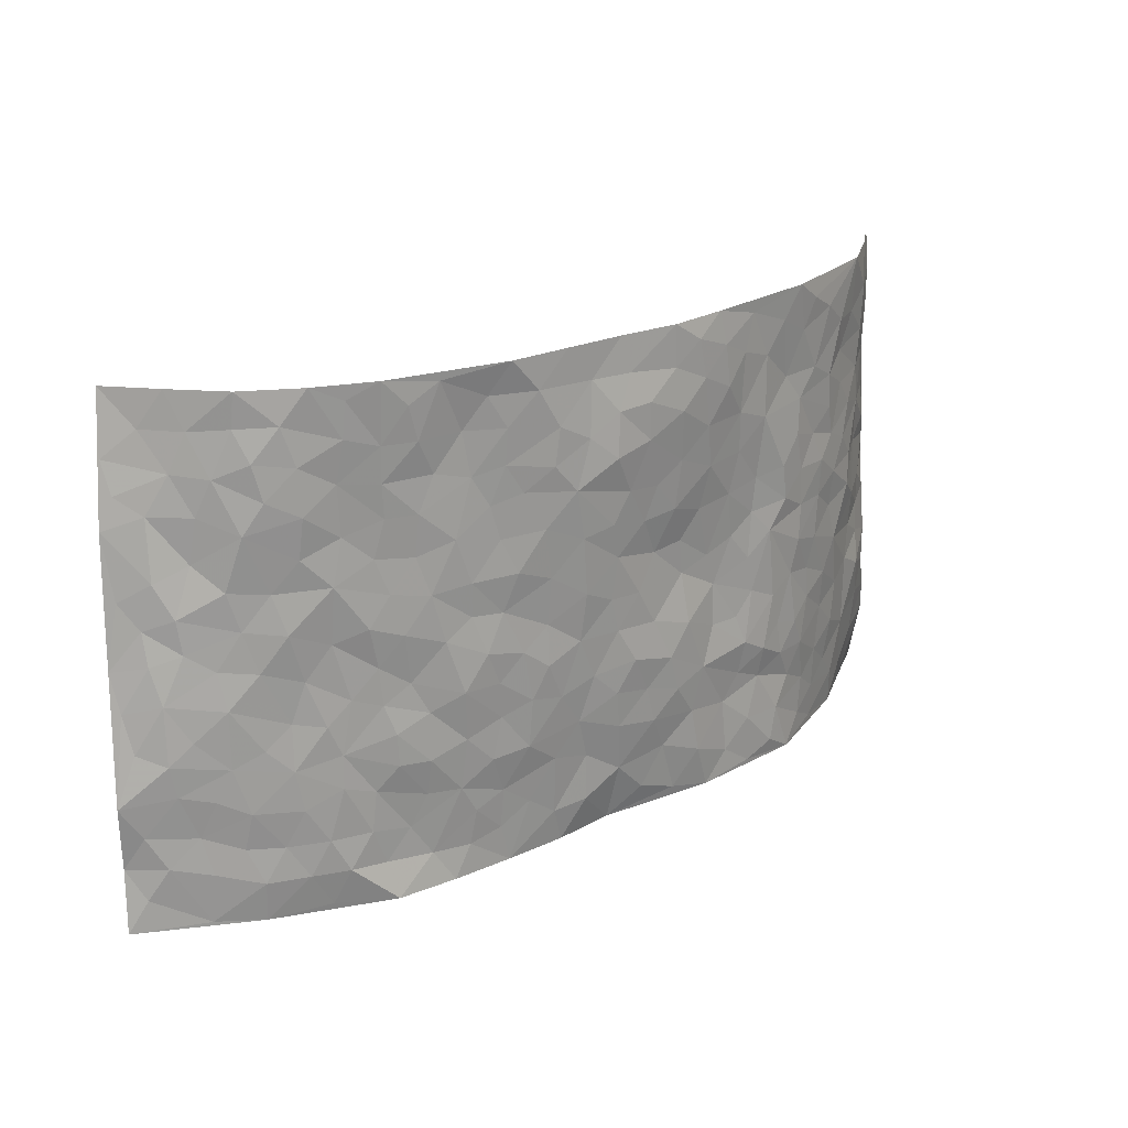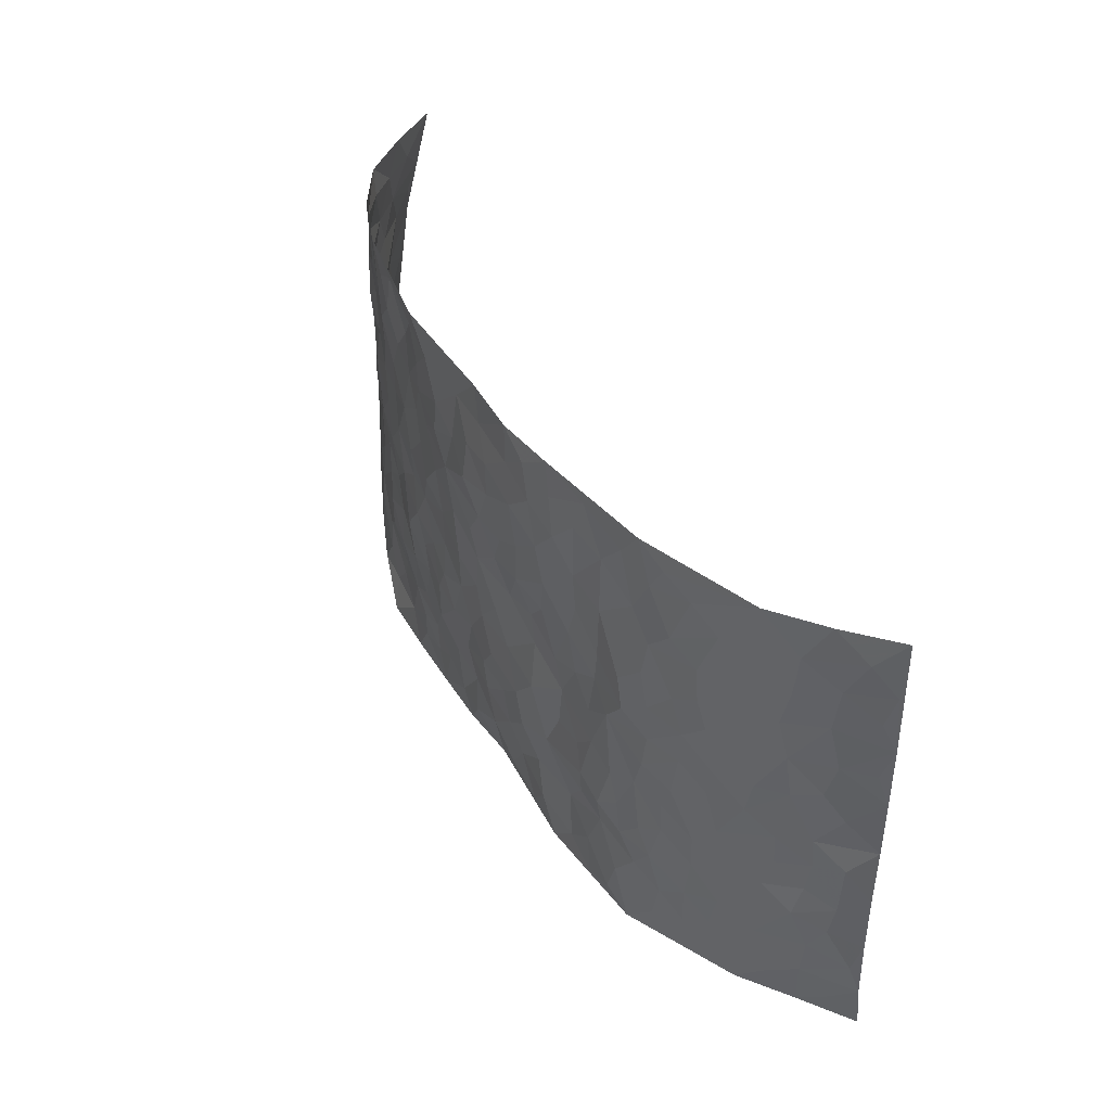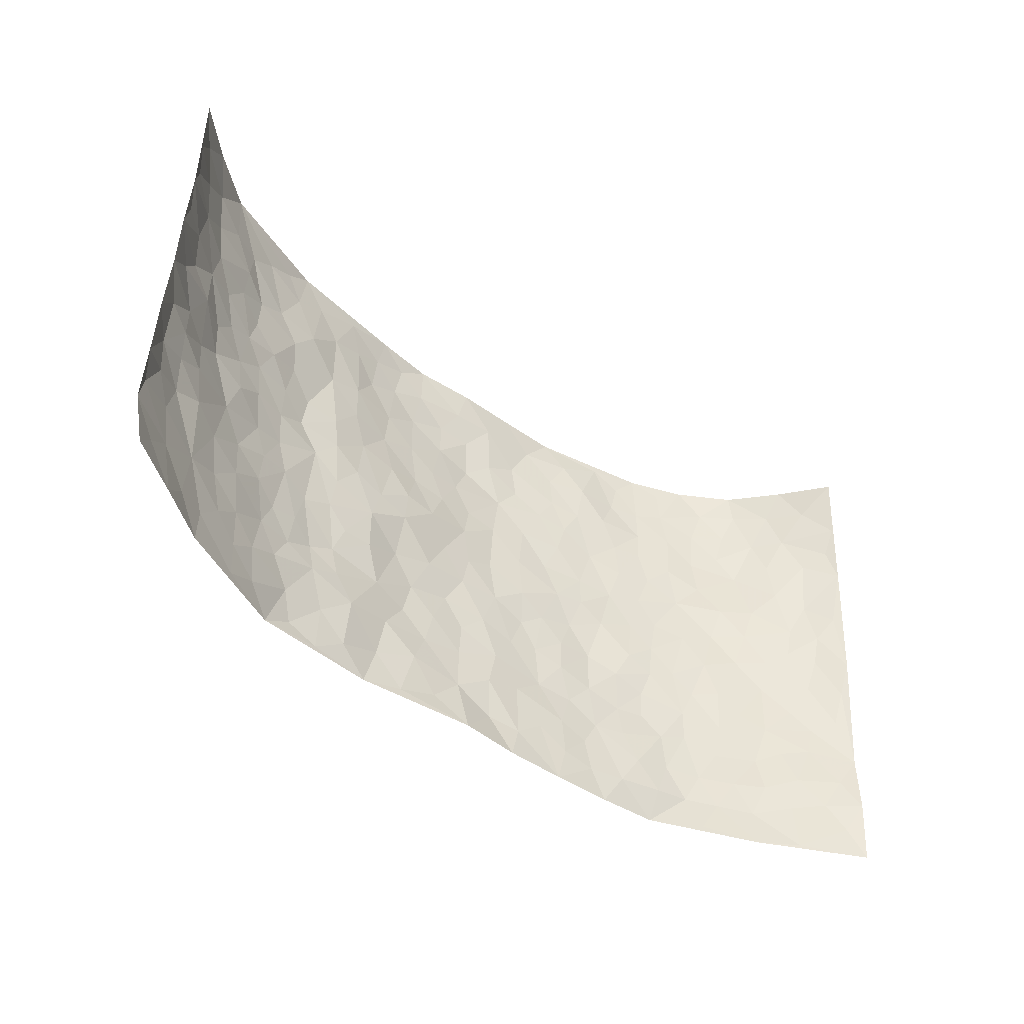
<metadata>
{"format":"obj","ext":"obj","renderer":"f3d","projection":"perspective","resolution":1024,"background":"white","views":[{"elev":22.1,"azim":141.4,"up":"+Y"},{"elev":43.5,"azim":-120.0,"up":"+Y"},{"elev":-43.8,"azim":-40.3,"up":"+Y"}]}
</metadata>
<code>
v -0.9244 0.0116 0.2003
v -0.9078 1.005 0.1984
v 0.9411 -0.001656 0.1611
v 0.8609 0.983 0.2721
v -0.7748 0.3986 0.08175
v -0.9193 0.5068 0.1926
v -0.8302 0.3649 0.11
v -0.002727 0.004294 -0.04179
v -0.9289 0.2596 0.1824
v -0.8874 0.3464 0.1425
v -0.7196 0.006468 0.06182
v -0.9348 0.1339 0.1804
v -0.7003 0.2979 0.03992
v -0.8214 0.009442 0.1316
v -0.821 0.2955 0.0943
v -0.4948 0.005538 -0.04113
v -0.9183 0.1967 0.165
v -0.2955 0.1692 -0.05268
v -0.7595 0.3276 0.07109
v -0.8354 0.1267 0.1181
v -0.8838 0.07163 0.1586
v -0.7745 0.06952 0.08902
v -0.6641 0.1315 0.03059
v -0.7117 0.07943 0.05227
v -0.8469 0.2142 0.1173
v -0.8785 0.2779 0.1346
v -0.7542 0.1827 0.06836
v -0.6841 0.2142 0.03256
v -0.8318 0.4953 0.1158
v -0.925 0.3836 0.1857
v -0.7198 1.003 0.04106
v -0.5378 0.2256 -0.02554
v 0.2601 0.1548 -0.0542
v -0.911 0.7556 0.2
v -0.3674 0.3948 -0.05188
v -0.7614 0.7581 0.07056
v -0.7771 0.8361 0.0775
v -0.5789 0.446 -0.01261
v -0.5954 0.6098 -0.007612
v -0.4855 1.001 -0.03964
v -0.8989 0.6931 0.1805
v -0.654 0.5669 0.01384
v -0.3875 0.7557 -0.05247
v -0.5113 0.2831 -0.03391
v -0.4625 0.2276 -0.04417
v -0.4966 0.1651 -0.03156
v -0.447 0.6391 -0.04833
v -0.3657 0.5612 -0.04543
v 0.1676 0.4727 -0.07232
v -0.3359 0.2231 -0.05279
v -0.2077 0.6109 -0.06565
v -0.3737 0.6307 -0.04631
v -0.3055 0.05997 -0.05522
v -0.6201 0.7148 0.003056
v -0.3974 0.1968 -0.04636
v -0.8385 0.6239 0.119
v -0.03742 0.3475 -0.08394
v 0.05899 0.3384 -0.07579
v 0.3009 0.4493 -0.06766
v -0.09245 0.5508 -0.06834
v -0.1627 0.5561 -0.06222
v 0.09465 0.6292 -0.08784
v -0.6282 0.3507 0.006187
v -0.7343 0.5798 0.05107
v -0.8923 0.8161 0.1778
v -0.5581 0.1331 -0.01157
v -0.3717 0.01497 -0.05184
v -0.7756 0.4723 0.07527
v -0.6129 0.1766 0.006766
v -0.6088 0.02245 0.01037
v -0.2487 0.003751 -0.06091
v -0.6106 0.0924 0.008923
v -0.5462 0.05706 -0.01704
v -0.4361 0.04049 -0.0515
v -0.4547 0.1072 -0.04566
v -0.8501 0.6914 0.1358
v -0.9042 0.8802 0.193
v -0.7258 0.5145 0.04258
v 0.003781 0.9959 -0.08027
v -0.78 0.6807 0.08047
v -0.5607 0.319 -0.01649
v -0.5123 0.4639 -0.03343
v 0.008541 0.5699 -0.08239
v -0.04861 0.4823 -0.07767
v 0.004254 0.4183 -0.07963
v -0.1263 0.1298 -0.06453
v -0.5631 0.6735 -0.01074
v -0.8719 0.5688 0.1478
v -0.7179 0.6966 0.04501
v -0.4509 0.2995 -0.04477
v -0.6257 0.2717 0.01004
v -0.4977 0.6917 -0.03326
v -0.1707 0.4853 -0.05972
v -0.2614 0.4371 -0.05273
v -0.6389 0.6534 0.01133
v -0.01246 0.1172 -0.06569
v -0.4148 0.5122 -0.04951
v -0.3458 0.2899 -0.06122
v -0.2387 0.5043 -0.05516
v -0.1805 0.3831 -0.07363
v -0.9168 0.6308 0.1952
v -0.6939 0.6282 0.03189
v -0.786 0.5861 0.09051
v -0.3658 0.1127 -0.05422
v -0.5195 0.5363 -0.02905
v -0.675 0.4112 0.02473
v -0.1308 0.3247 -0.08067
v -0.1509 0.2504 -0.07868
v -0.5149 0.6149 -0.0296
v 0.1126 0.7272 -0.0915
v -0.003692 0.2142 -0.07592
v -0.07318 0.273 -0.07672
v 0.004966 0.2876 -0.07983
v -0.4305 0.3661 -0.04858
v -0.1984 0.1856 -0.06884
v -0.6458 0.4923 0.01677
v -0.5544 0.3849 -0.01647
v -0.4917 0.3951 -0.03443
v -0.3063 0.5255 -0.05098
v -0.2588 0.3512 -0.05741
v -0.3546 0.4684 -0.0507
v -0.2278 0.2725 -0.06731
v -0.08969 0.4107 -0.07481
v -0.5902 0.5351 -0.007282
v -0.09352 0.1988 -0.07547
v -0.2168 0.0952 -0.0697
v -0.402 0.2599 -0.05733
v -0.8852 0.4457 0.1517
v -0.8345 0.428 0.1189
v 0.09395 0.4212 -0.07758
v 0.2093 0.2351 -0.06907
v 0.08446 0.5158 -0.08462
v 0.02102 0.4867 -0.08075
v 0.1686 0.3913 -0.07773
v 0.7693 0.4923 0.08756
v 0.2225 0.4318 -0.07204
v 0.2681 0.311 -0.06254
v 0.1625 0.5656 -0.07752
v 0.1272 0.9963 -0.0822
v -0.2908 0.6198 -0.05778
v 0.4274 0.877 -0.04668
v 0.4939 0.9953 -0.03773
v -0.2126 0.7806 -0.08171
v -0.05601 0.8626 -0.09536
v -0.3227 0.3499 -0.05525
v -0.4589 0.5685 -0.04619
v -0.07657 0.05414 -0.05952
v -0.1612 0.02404 -0.05782
v 0.1201 0.0006778 -0.05015
v 0.01653 0.8581 -0.09377
v -0.0137 0.6979 -0.0898
v 0.4229 0.1939 -0.03973
v 0.3435 0.2868 -0.05752
v 0.5883 0.5245 0.0007758
v 0.5259 0.5452 -0.02506
v 0.4559 0.1327 -0.03072
v 0.5235 0.2255 -0.02455
v 0.4152 0.3582 -0.04467
v 0.02471 0.639 -0.08859
v -0.05664 0.6263 -0.08128
v -0.1447 0.7284 -0.08389
v -0.08441 0.6919 -0.08418
v -0.05741 0.7895 -0.09476
v -0.1339 0.6317 -0.07859
v 0.0241 0.7723 -0.1003
v 0.251 0.9959 -0.0827
v -0.01584 0.9241 -0.0845
v -0.2675 0.8464 -0.0775
v -0.1976 0.8796 -0.08704
v -0.3127 0.782 -0.06188
v -0.2403 0.9983 -0.07473
v -0.2269 0.6957 -0.07395
v -0.3156 0.701 -0.05763
v -0.1385 0.8282 -0.09351
v -0.1195 0.9969 -0.08859
v 0.2214 0.7438 -0.0739
v 0.1769 0.6653 -0.08117
v 0.3291 0.5929 -0.06023
v 0.2634 0.5206 -0.06497
v 0.2687 0.6637 -0.06607
v 0.4266 0.7418 -0.04112
v 0.3585 0.6817 -0.05523
v 0.2884 0.7308 -0.06262
v 0.07273 0.9265 -0.08144
v 0.08202 0.8206 -0.08993
v 0.1496 0.8554 -0.08777
v 0.2546 0.8713 -0.07198
v 0.3239 0.7908 -0.05619
v 0.235 0.5931 -0.07471
v -0.8422 0.8727 0.128
v -0.669 0.8213 0.02882
v -0.8314 0.7806 0.1233
v -0.8174 1.004 0.1163
v -0.8707 0.9455 0.1548
v -0.786 0.9267 0.08091
v -0.7171 0.89 0.04643
v -0.5987 0.9328 -0.007008
v -0.6536 0.8901 0.01354
v -0.6754 0.7507 0.02845
v -0.5549 0.8177 -0.01605
v -0.6148 0.7851 0.001262
v -0.5068 0.904 -0.02902
v -0.3881 0.8797 -0.05113
v -0.5408 0.9635 -0.02481
v -0.4601 0.8184 -0.03107
v -0.439 0.9386 -0.04376
v -0.3413 0.9739 -0.05905
v -0.5069 0.7636 -0.02587
v -0.3174 0.9019 -0.06532
v -0.256 0.9307 -0.07811
v 0.1606 0.7826 -0.08722
v 0.258 0.8021 -0.06924
v 0.1932 0.9311 -0.08345
v 0.3946 0.8098 -0.04331
v 0.3395 0.8783 -0.05171
v 0.3861 0.9797 -0.05668
v 0.293 0.9358 -0.0648
v 0.4458 0.945 -0.04703
v 0.3829 0.4907 -0.05284
v 0.3281 0.5267 -0.05723
v 0.4846 0.602 -0.03114
v 0.4332 0.662 -0.0376
v 0.408 0.586 -0.04712
v 0.3544 0.1875 -0.05192
v 0.4835 0.332 -0.03741
v 0.4613 0.5205 -0.03933
v 0.3498 0.3846 -0.06383
v -0.1213 0.9136 -0.08881
v -0.1808 0.9573 -0.08794
v 0.3209 0.1304 -0.052
v 0.6067 0.01297 0.001514
v 0.2032 0.3309 -0.07276
v 0.2737 0.3827 -0.06622
v 0.584 0.2461 -0.01289
v 0.7137 0.9927 0.07351
v 0.9401 0.2465 0.1661
v 0.4937 0.8093 -0.02957
v 0.7056 0.4836 0.04969
v 0.4895 0.744 -0.02816
v 0.9163 0.4922 0.2041
v 0.6635 0.2912 0.02122
v 0.5092 0.4657 -0.02379
v 0.7616 0.3074 0.06932
v 0.5604 0.4134 -0.0118
v 0.4919 0.001437 -0.04271
v 0.08994 0.2509 -0.06951
v 0.5057 0.07517 -0.02544
v 0.1359 0.3172 -0.07458
v 0.4188 0.264 -0.04857
v 0.847 0.2614 0.1148
v 0.635 0.4594 0.01873
v 0.5789 0.08085 -0.01837
v 0.4492 0.4229 -0.03488
v 0.6052 0.3698 -0.0005012
v 0.2882 0.2297 -0.06201
v 0.4808 0.2689 -0.03858
v 0.2637 0.07556 -0.04973
v 0.3684 -0.0007482 -0.04758
v 0.2431 -0.001305 -0.04905
v 0.2003 0.1124 -0.05572
v 0.06699 0.1687 -0.06261
v 0.1447 0.188 -0.06463
v 0.6116 0.1461 -0.004739
v 0.7607 0.4195 0.07158
v 0.7361 0.217 0.05285
v 0.6464 0.07895 0.01012
v 0.66 0.3814 0.02917
v 0.7071 0.3361 0.04447
v 0.8584 0.3224 0.1202
v 0.7279 0.5631 0.06672
v 0.6832 0.1429 0.03063
v 0.748 0.1464 0.06295
v 0.8168 0.3637 0.1009
v 0.9016 0.3445 0.1589
v 0.8546 0.4344 0.1305
v 0.5816 0.3113 -0.01027
v 0.8002 0.1021 0.08703
v 0.3324 0.06073 -0.04623
v 0.4114 0.06629 -0.03671
v 0.06903 0.07592 -0.06389
v 0.1409 0.07022 -0.05707
v 0.8981 0.74 0.2312
v 0.7215 0.07625 0.04262
v 0.6509 0.2132 0.01297
v 0.9104 0.4187 0.1802
v 0.8651 0.5039 0.1531
v 0.7896 0.2464 0.08289
v 0.5336 0.1465 -0.02419
v 0.7201 -0.001041 0.04862
v 0.5032 0.3914 -0.02688
v 0.9044 0.0603 0.1466
v 0.933 0.1219 0.175
v 0.8153 0.1762 0.1016
v 0.8694 0.1208 0.1249
v 0.8061 0.006332 0.09246
v 0.9019 0.1845 0.1474
v 0.6601 0.5524 0.02466
v 0.6795 0.6289 0.04361
v 0.5838 0.6332 -0.00562
v 0.7871 0.6851 0.1246
v 0.6295 0.7676 0.009627
v 0.8921 0.617 0.2023
v 0.7471 0.6368 0.07987
v 0.8207 0.5897 0.1276
v 0.7202 0.7393 0.05985
v 0.8146 0.5253 0.1191
v 0.866 0.5674 0.1685
v 0.8451 0.653 0.1577
v 0.6354 0.6889 0.0171
v 0.5635 0.7207 -0.004861
v 0.5096 0.6721 -0.02204
v 0.8012 0.8442 0.1529
v 0.6998 0.8665 0.0521
v 0.7758 0.7704 0.1171
v 0.8388 0.7694 0.1762
v 0.7516 0.8384 0.09767
v 0.8777 0.8617 0.2494
v 0.6855 0.798 0.04003
v 0.8736 0.8011 0.2223
v 0.7183 0.926 0.07833
v 0.7914 0.9889 0.1699
v 0.6098 0.9951 0.007019
v 0.7736 0.9182 0.1357
v 0.8277 0.9172 0.2043
v 0.6544 0.9302 0.02867
v 0.5575 0.8981 -0.01283
v 0.4947 0.8786 -0.03178
v 0.5516 0.9665 -0.01497
v 0.5688 0.8183 -0.004795
v 0.6329 0.8565 0.01458
f 29 6 128
f 12 21 20
f 26 10 9
f 55 45 46
f 27 19 15
f 26 9 17
f 101 6 88
f 12 1 21
f 7 15 19
f 125 86 96
f 84 123 85
f 129 29 128
f 25 27 15
f 12 20 17
f 73 75 66
f 22 14 11
f 26 17 25
f 9 12 17
f 25 15 26
f 5 129 7
f 52 146 48
f 55 18 50
f 7 19 5
f 20 27 25
f 124 82 105
f 41 76 34
f 20 14 22
f 14 20 21
f 14 21 1
f 24 22 11
f 24 27 22
f 72 66 69
f 69 32 91
f 70 24 11
f 24 23 27
f 17 20 25
f 27 20 22
f 10 15 7
f 10 26 15
f 23 28 27
f 27 13 19
f 28 23 69
f 13 27 28
f 119 121 94
f 10 7 129
f 6 30 128
f 9 10 30
f 36 192 80
f 80 102 89
f 118 81 44
f 64 103 78
f 115 126 86
f 45 32 46
f 91 63 13
f 129 68 29
f 95 87 54
f 95 54 199
f 202 40 204
f 82 97 105
f 29 88 6
f 18 55 104
f 148 126 71
f 38 82 124
f 50 18 122
f 117 82 38
f 5 19 106
f 82 117 118
f 80 64 102
f 127 45 55
f 194 77 190
f 98 35 114
f 39 124 105
f 127 50 98
f 106 19 13
f 66 75 46
f 39 95 42
f 63 117 38
f 95 89 102
f 101 56 76
f 51 140 99
f 18 53 126
f 62 83 132
f 45 127 90
f 112 113 57
f 103 29 68
f 130 85 58
f 109 39 105
f 35 94 121
f 113 246 58
f 151 165 163
f 120 100 94
f 114 127 98
f 192 190 65
f 95 39 87
f 36 191 37
f 67 104 74
f 56 101 88
f 13 63 106
f 192 34 76
f 268 241 243
f 108 115 125
f 93 84 60
f 133 84 85
f 156 288 157
f 101 76 41
f 80 103 64
f 105 97 146
f 99 61 51
f 92 109 47
f 125 96 111
f 158 227 153
f 75 104 55
f 69 66 32
f 81 91 32
f 106 78 68
f 42 64 78
f 77 34 65
f 24 70 72
f 75 73 16
f 16 71 67
f 2 34 77
f 13 28 91
f 103 56 88
f 56 80 76
f 72 69 23
f 11 16 70
f 16 73 70
f 16 67 74
f 115 18 126
f 24 72 23
f 73 72 70
f 16 74 75
f 72 73 66
f 32 45 44
f 84 83 60
f 66 46 32
f 78 106 116
f 117 63 81
f 67 53 104
f 103 68 78
f 69 91 28
f 36 80 89
f 106 38 116
f 106 68 5
f 81 118 117
f 62 132 138
f 32 44 81
f 53 67 71
f 57 58 85
f 123 100 107
f 93 60 61
f 33 230 224
f 8 96 147
f 132 133 130
f 140 48 119
f 93 100 123
f 122 98 50
f 164 60 160
f 53 71 126
f 125 112 108
f 193 194 195
f 75 55 46
f 63 91 81
f 56 103 80
f 196 198 31
f 18 104 53
f 121 48 97
f 38 106 63
f 118 97 82
f 97 35 121
f 51 172 140
f 130 134 49
f 87 39 109
f 288 252 263
f 97 114 35
f 47 43 92
f 57 113 58
f 248 130 58
f 34 101 41
f 114 90 127
f 116 124 42
f 145 94 35
f 118 114 97
f 167 79 175
f 98 145 35
f 85 123 57
f 43 47 52
f 199 36 89
f 42 78 116
f 159 83 62
f 88 29 103
f 74 104 75
f 118 44 90
f 173 140 172
f 42 95 102
f 190 192 37
f 65 190 77
f 89 95 199
f 125 111 112
f 92 87 109
f 18 115 122
f 177 180 176
f 112 57 107
f 109 105 146
f 93 94 100
f 285 286 275
f 96 86 147
f 137 232 131
f 57 123 107
f 87 92 208
f 49 134 136
f 132 130 49
f 161 164 162
f 50 127 55
f 122 108 107
f 122 107 100
f 48 140 52
f 118 90 114
f 99 119 94
f 123 84 93
f 36 37 192
f 48 121 119
f 120 122 100
f 39 42 124
f 38 124 116
f 248 58 246
f 44 45 90
f 98 122 120
f 146 52 47
f 94 93 99
f 168 209 170
f 212 183 188
f 202 197 200
f 42 102 64
f 107 108 112
f 99 93 61
f 8 280 96
f 112 111 113
f 125 115 86
f 115 108 122
f 128 30 10
f 5 68 129
f 10 129 128
f 132 49 138
f 83 84 133
f 130 133 85
f 83 133 132
f 248 134 130
f 156 152 224
f 151 110 165
f 212 186 211
f 153 224 249
f 254 251 244
f 246 261 262
f 225 158 249
f 49 136 179
f 185 184 150
f 214 188 181
f 181 188 182
f 161 163 174
f 143 170 172
f 110 211 185
f 184 79 167
f 174 228 169
f 62 110 159
f 163 150 144
f 210 169 229
f 170 143 168
f 176 211 110
f 98 120 145
f 94 145 120
f 48 146 97
f 109 146 47
f 148 86 126
f 147 86 148
f 71 8 148
f 8 147 148
f 244 276 254
f 232 136 134
f 174 143 161
f 60 83 160
f 163 162 151
f 159 160 83
f 261 281 262
f 259 281 149
f 219 220 59
f 246 113 111
f 33 255 131
f 157 256 152
f 137 255 153
f 230 278 279
f 262 260 33
f 154 155 242
f 131 255 137
f 248 131 232
f 281 280 149
f 259 258 278
f 220 179 59
f 159 151 160
f 162 160 151
f 164 61 60
f 228 174 144
f 144 174 163
f 159 110 151
f 161 172 164
f 186 184 185
f 161 162 163
f 61 164 51
f 160 162 164
f 187 217 213
f 150 163 165
f 205 202 200
f 79 184 139
f 170 43 173
f 174 169 143
f 161 143 172
f 167 144 150
f 176 180 183
f 172 170 173
f 223 226 221
f 185 150 165
f 99 140 119
f 207 206 203
f 172 51 164
f 43 52 173
f 173 52 140
f 167 175 228
f 228 229 169
f 210 168 169
f 177 110 62
f 189 138 179
f 62 138 177
f 136 232 233
f 181 182 222
f 150 184 167
f 178 180 189
f 49 179 138
f 177 138 189
f 180 178 182
f 178 179 220
f 307 308 304
f 222 223 221
f 215 187 188
f 176 183 212
f 187 213 186
f 214 215 188
f 185 211 186
f 237 181 239
f 182 188 183
f 110 185 165
f 216 215 141
f 211 176 212
f 182 183 180
f 176 110 177
f 213 184 186
f 178 189 179
f 177 189 180
f 195 190 37
f 197 198 200
f 195 194 190
f 34 192 65
f 80 192 76
f 37 196 195
f 194 2 77
f 193 2 194
f 196 37 191
f 31 193 195
f 198 196 191
f 31 195 196
f 199 201 191
f 197 204 31
f 198 191 201
f 31 198 197
f 201 199 54
f 36 199 191
f 54 208 201
f 208 43 205
f 208 54 87
f 198 201 200
f 206 205 203
f 43 170 203
f 210 207 209
f 40 202 206
f 31 204 40
f 197 202 204
f 208 205 200
f 43 203 205
f 205 206 202
f 203 209 207
f 171 40 207
f 40 206 207
f 208 200 201
f 43 208 92
f 170 209 203
f 168 143 169
f 207 210 171
f 168 210 209
f 188 187 212
f 212 187 186
f 166 139 213
f 184 213 139
f 237 214 181
f 215 214 141
f 216 141 218
f 213 217 166
f 142 166 216
f 217 216 166
f 187 215 217
f 216 217 215
f 237 141 214
f 142 216 218
f 223 222 182
f 179 136 59
f 223 220 219
f 267 238 251
f 237 327 141
f 223 182 178
f 158 290 253
f 220 223 178
f 59 233 227
f 233 59 136
f 248 246 131
f 153 249 158
f 251 254 267
f 223 219 226
f 111 261 246
f 297 251 238
f 276 256 157
f 167 228 144
f 229 228 175
f 175 171 229
f 229 171 210
f 260 257 33
f 265 271 272
f 266 289 283
f 269 243 250
f 249 224 152
f 266 283 271
f 227 233 137
f 253 227 158
f 325 313 320
f 135 264 275
f 310 329 239
f 270 298 297
f 249 256 225
f 275 273 269
f 311 222 221
f 155 154 299
f 234 276 157
f 310 311 299
f 222 239 181
f 221 226 155
f 266 263 252
f 242 290 244
f 264 273 275
f 273 264 243
f 242 244 154
f 276 290 225
f 288 234 157
f 240 282 302
f 275 286 306
f 225 290 158
f 234 263 284
f 241 254 276
f 233 232 137
f 137 153 227
f 264 135 238
f 244 251 154
f 260 259 257
f 227 253 219
f 33 224 255
f 154 297 299
f 240 302 307
f 297 154 251
f 264 268 243
f 253 226 219
f 271 284 263
f 277 294 293
f 290 242 253
f 241 234 284
f 59 227 219
f 242 155 226
f 252 245 231
f 157 152 156
f 257 230 33
f 152 256 249
f 278 230 257
f 262 33 131
f 224 153 255
f 259 278 257
f 134 248 232
f 230 279 224
f 96 261 111
f 261 96 280
f 280 281 261
f 246 262 131
f 252 247 245
f 268 267 241
f 283 277 272
f 288 247 252
f 275 274 285
f 295 291 294
f 267 268 264
f 263 234 288
f 309 310 299
f 290 276 244
f 283 272 271
f 267 254 241
f 265 243 241
f 236 240 285
f 297 238 270
f 303 305 298
f 241 276 234
f 221 155 299
f 272 277 293
f 250 243 287
f 286 285 240
f 284 271 265
f 271 263 266
f 295 3 291
f 225 256 276
f 241 284 265
f 289 266 231
f 3 292 291
f 321 235 323
f 293 294 296
f 279 278 258
f 245 279 258
f 279 156 224
f 260 281 259
f 280 8 149
f 262 281 260
f 231 266 252
f 267 264 238
f 306 304 270
f 283 289 295
f 243 269 273
f 236 269 250
f 294 292 296
f 274 236 285
f 269 274 275
f 250 287 293
f 245 289 231
f 236 274 269
f 156 279 247
f 242 226 253
f 247 279 245
f 243 265 287
f 288 156 247
f 265 272 293
f 296 292 236
f 293 287 265
f 295 294 277
f 277 283 295
f 236 250 296
f 289 3 295
f 292 294 291
f 293 296 250
f 300 304 308
f 325 320 235
f 329 330 326
f 270 304 303
f 270 303 298
f 309 305 301
f 135 306 270
f 299 297 298
f 298 309 299
f 238 135 270
f 300 314 305
f 303 300 305
f 304 306 307
f 300 303 304
f 282 319 315
f 322 325 235
f 275 306 135
f 307 306 286
f 240 307 286
f 308 307 302
f 302 282 308
f 308 282 315
f 305 309 298
f 310 309 301
f 310 301 329
f 310 239 311
f 222 311 239
f 299 311 221
f 319 312 315
f 312 323 316
f 301 305 318
f 305 314 316
f 300 308 315
f 316 314 312
f 312 314 315
f 315 314 300
f 323 312 324
f 316 313 318
f 282 4 317
f 330 313 325
f 4 321 324
f 235 320 323
f 282 317 319
f 312 319 317
f 326 325 322
f 316 320 313
f 316 318 305
f 142 218 327
f 327 218 141
f 316 323 320
f 324 312 317
f 4 324 317
f 321 323 324
f 318 313 330
f 328 326 322
f 326 327 329
f 329 327 237
f 326 328 327
f 322 142 328
f 327 328 142
f 329 237 239
f 301 318 330
f 326 330 325
f 330 329 301

</code>
